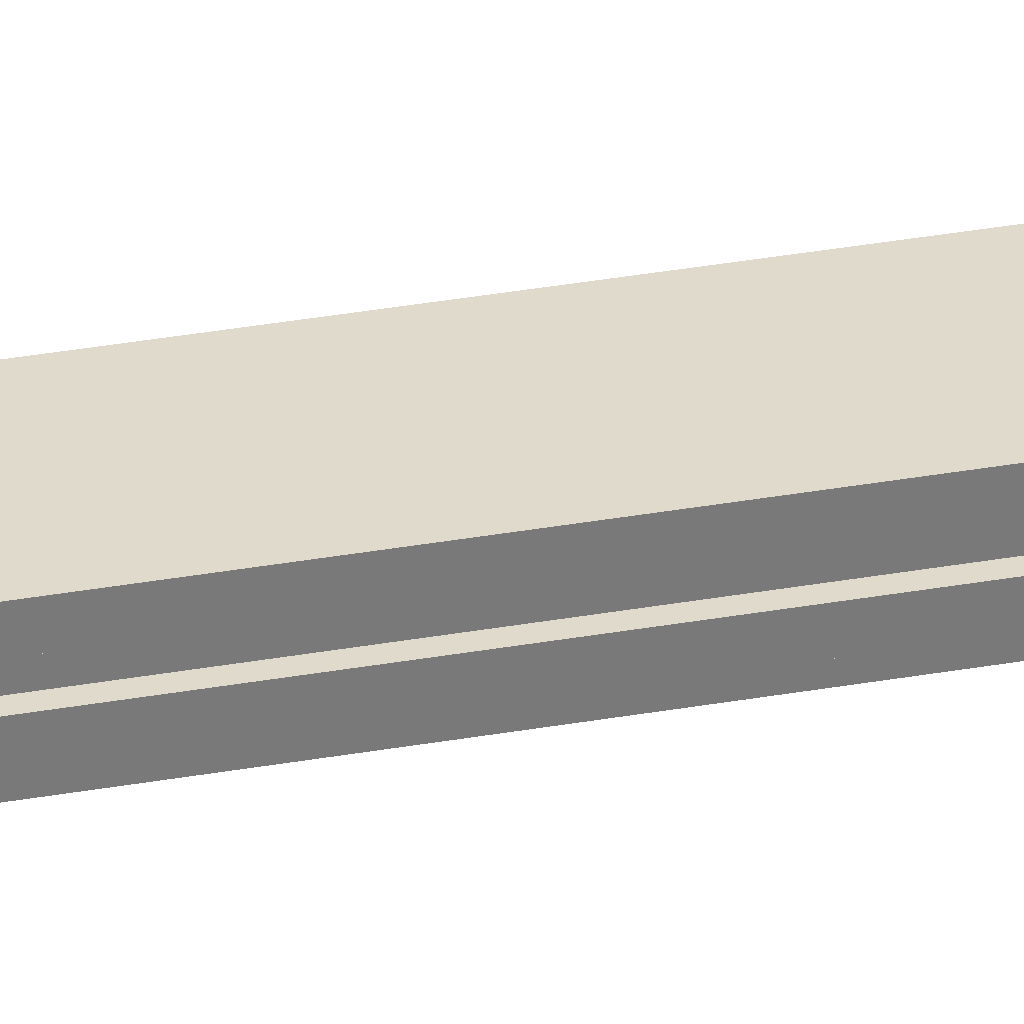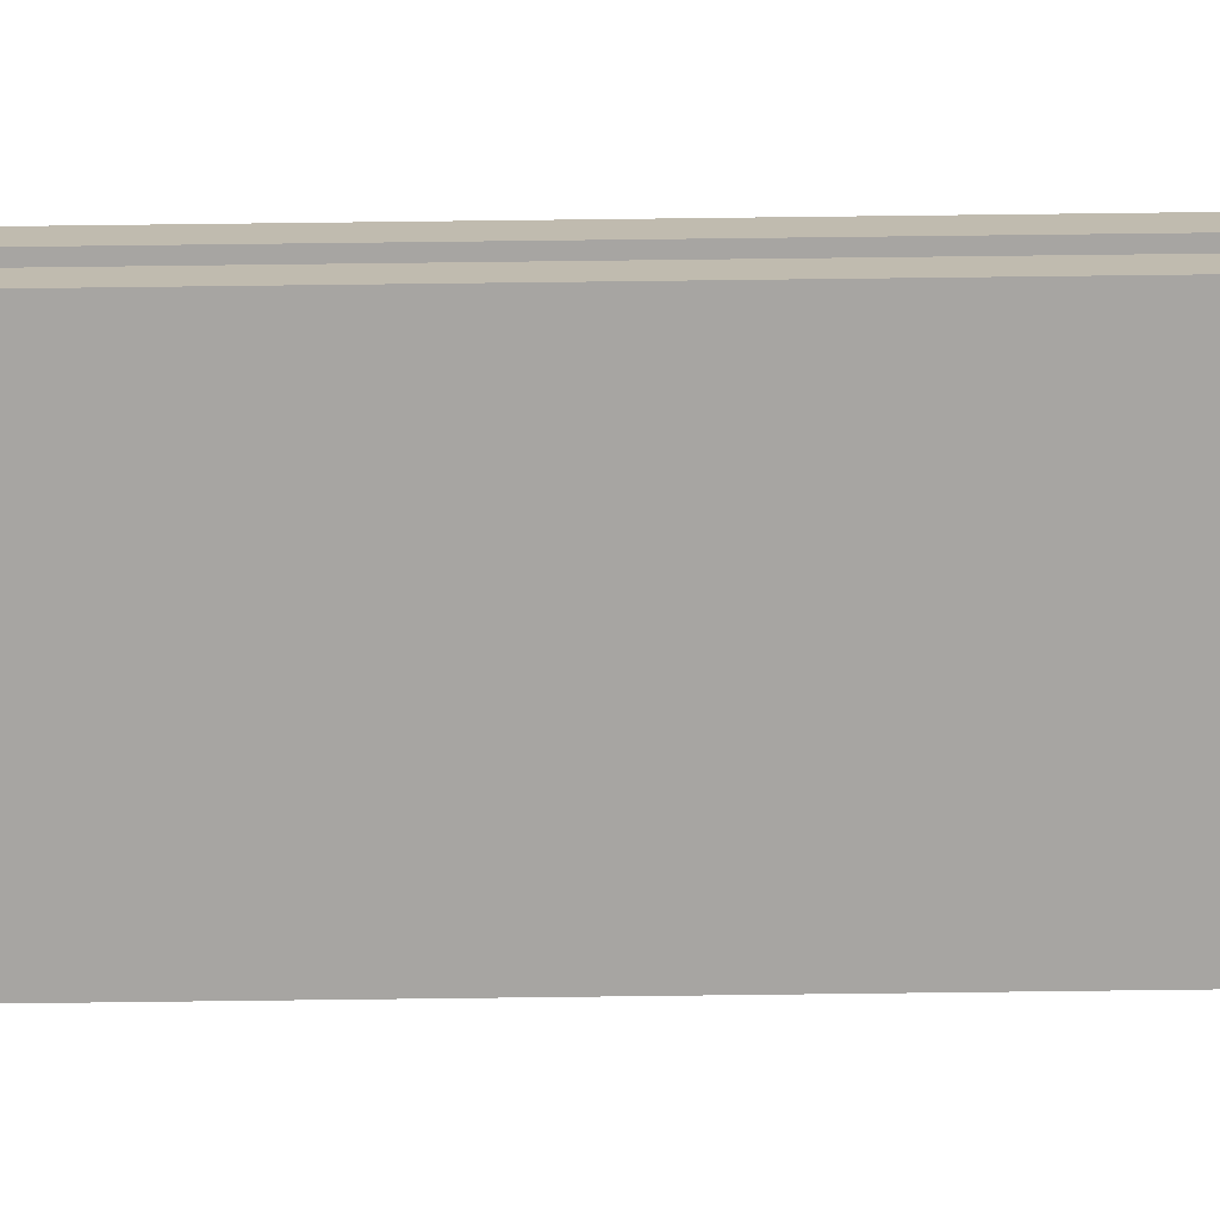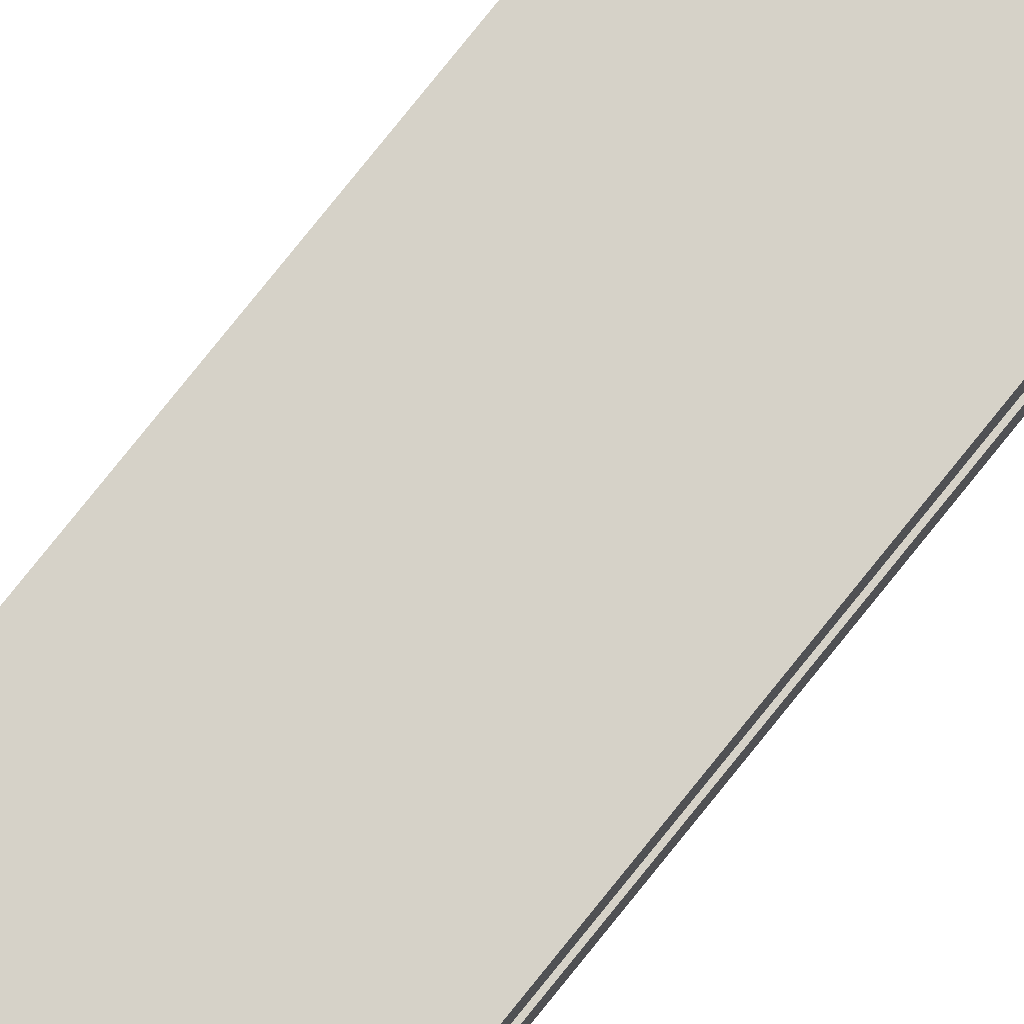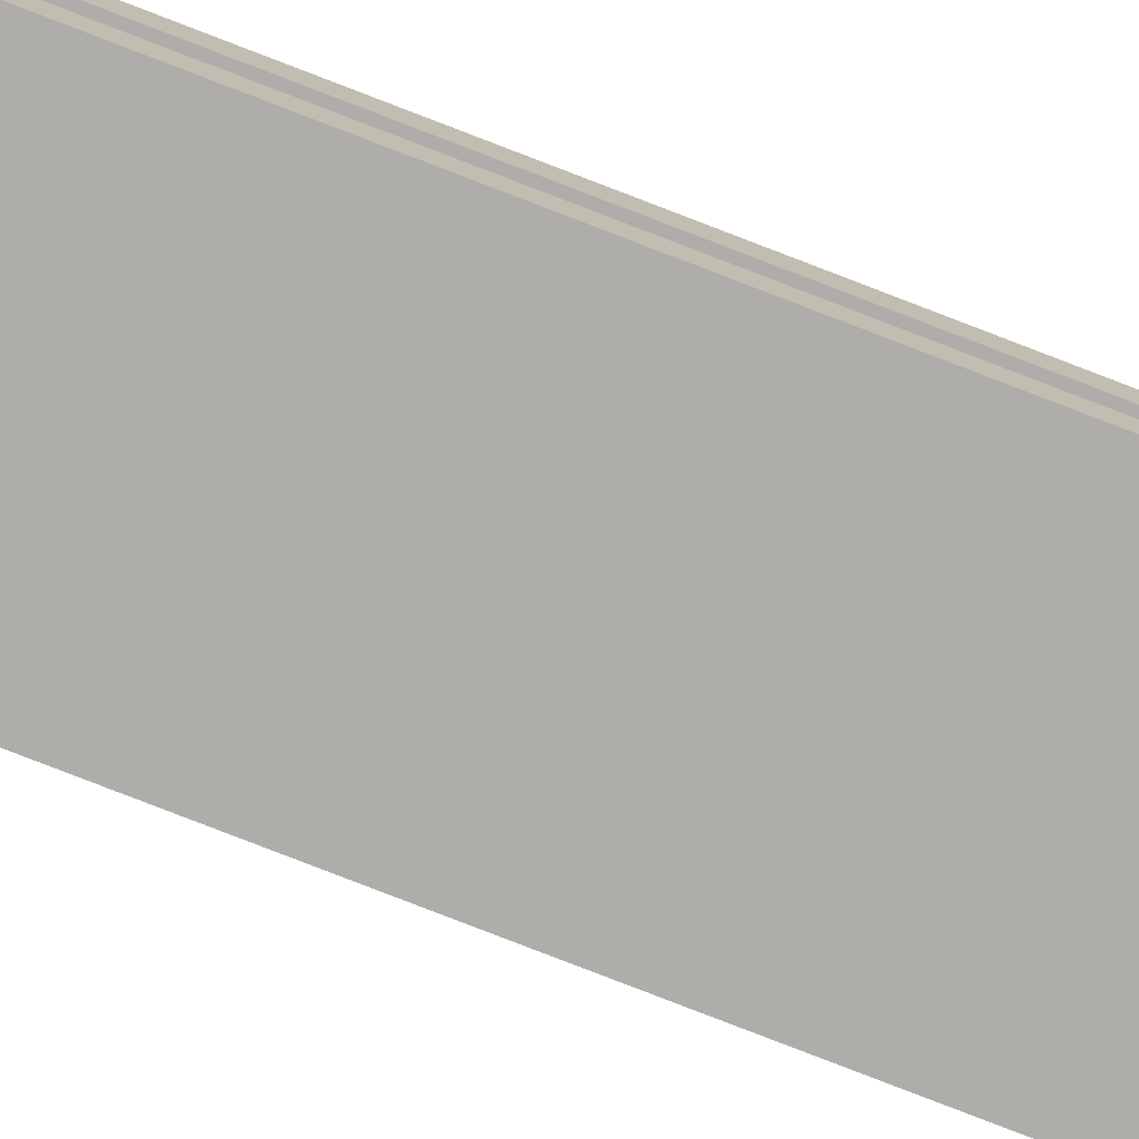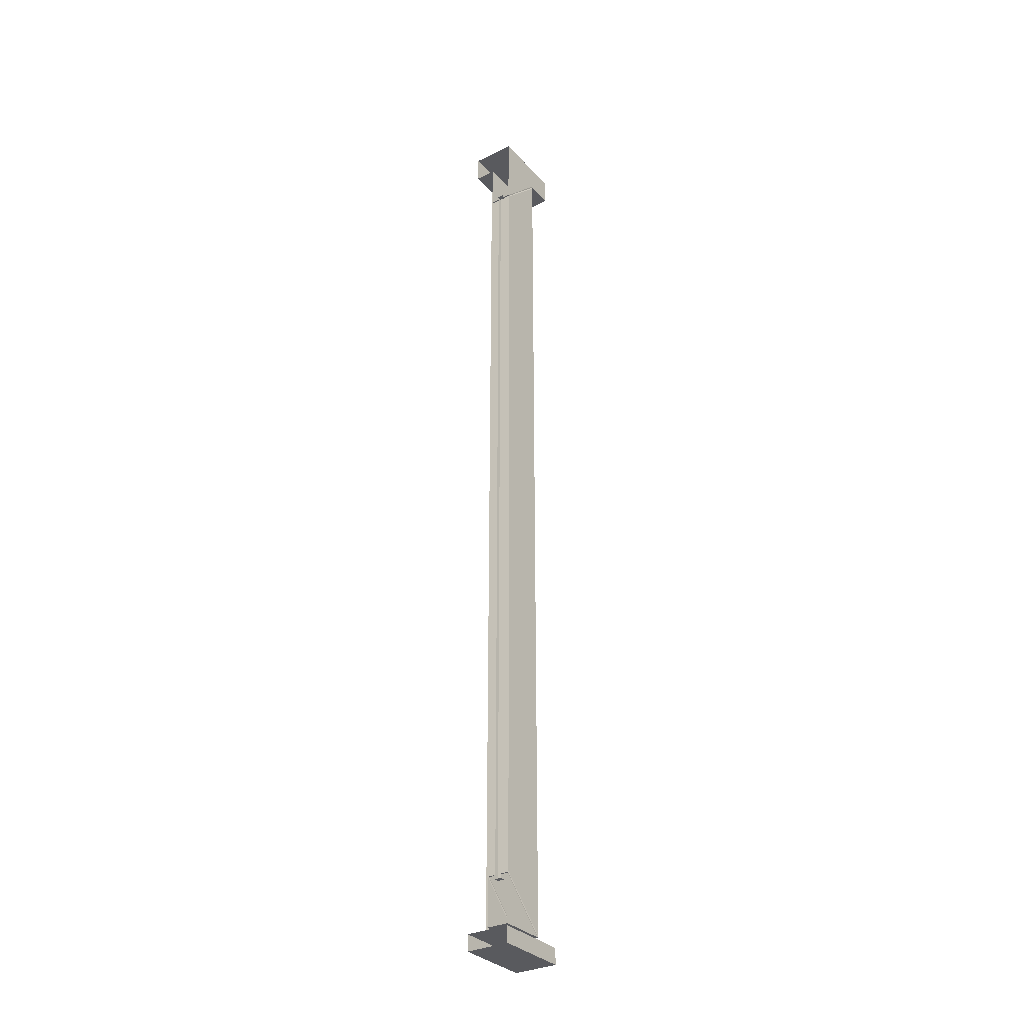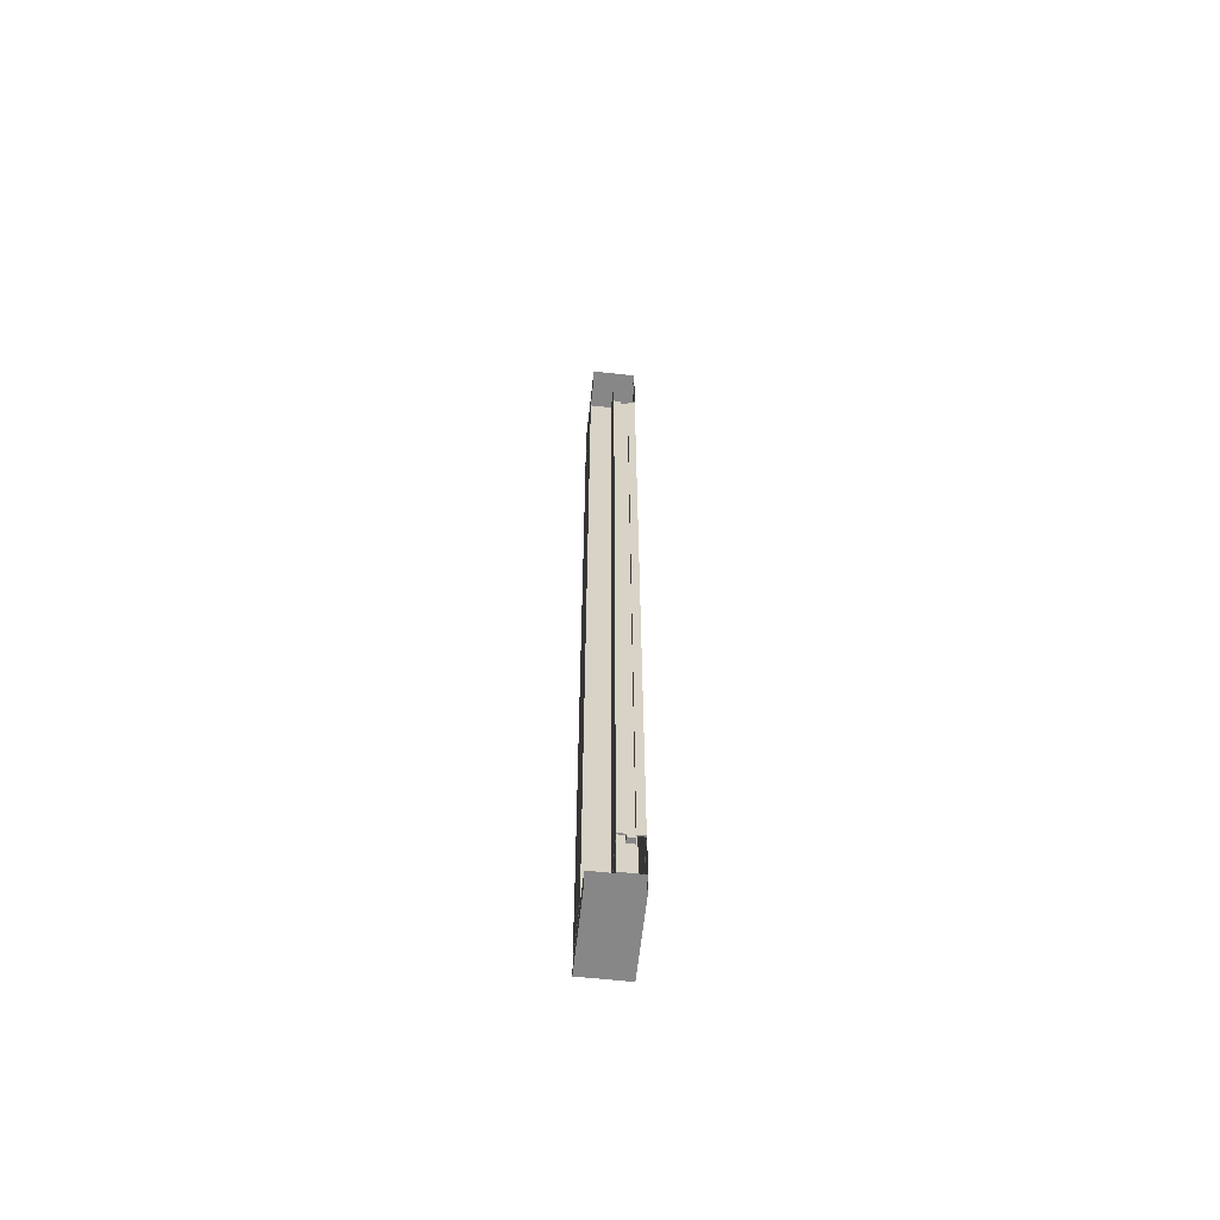
<metadata>
{"format":"obj","ext":"obj","renderer":"f3d","projection":"perspective","resolution":1024,"background":"white","views":[{"elev":32.4,"azim":-104.2,"up":"+Z"},{"elev":-73.9,"azim":90.7,"up":"+Z"},{"elev":77.6,"azim":-141.4,"up":"+Z"},{"elev":-77.3,"azim":68.7,"up":"+Z"},{"elev":-31.8,"azim":124.7,"up":"+Y"},{"elev":-62.5,"azim":-96.3,"up":"+Y"}]}
</metadata>
<code>
o SM_DoorSliding_Impost_01
v 0.00344 0.1684 0.11
v 0 0.165 0.11
v 0.00344 0.165 0.1095
v 0.003439 0.1684 0.055
v 0 0.165 0.055
v 0.003439 0.165 0.0555
v 3e-06 0.165 0.07333
v 0.003439 0.1684 0.07333
v 0.003439 0.165 0.07333
v 0.01001 0.155 0.09167
v 0.01344 0.1584 0.09167
v 0.01344 0.155 0.09167
v 0.12 0.04499 0.055
v 0.1234 0.04838 0.055
v 0.1234 0.04499 0.0555
v 0.12 0.04499 0.11
v 0.1234 0.04838 0.11
v 0.1234 0.04499 0.1095
v 0.12 2.33 0.11
v 0.1234 2.327 0.11
v 0.1234 2.33 0.1095
v 0.1234 2.327 0.055
v 0.12 2.33 0.055
v 0.1234 2.33 0.0555
v 0.01001 2.22 0.09167
v 0.01344 2.217 0.09167
v 0.01344 2.22 0.09167
v 3e-06 2.21 0.07333
v 0.003439 2.207 0.07333
v 0.003439 2.21 0.07333
v 0 2.21 0.055
v 0.003439 2.207 0.055
v 0.003439 2.21 0.0555
v 0 2.21 0.11
v 0.00344 2.207 0.11
v 0.00344 2.21 0.1095
v 0.009992 2.22 0.055
v 0.01344 2.217 0.055
v 0.01344 2.22 0.0555
v 0.009992 2.22 0.11
v 0.01344 2.217 0.11
v 0.01344 2.22 0.1095
v 0.01344 2.217 0.07333
v 0.01001 2.22 0.07333
v 0.01344 2.22 0.07333
v 0.003439 2.207 0.09167
v 3e-06 2.21 0.09167
v 0.003439 2.21 0.09167
v 0.01344 0.1584 0.055
v 0.009992 0.155 0.055
v 0.01344 0.155 0.0555
v 0.01344 0.1584 0.11
v 0.009992 0.155 0.11
v 0.01344 0.155 0.1095
v 0.01344 0.1584 0.07333
v 0.01001 0.155 0.07333
v 0.01344 0.155 0.07333
v 0.003439 0.1684 0.09167
v 3e-06 0.165 0.09167
v 0.003439 0.165 0.09167
v 0.1912 0.1684 0.055
v 0.1946 0.165 0.055
v 0.1912 0.165 0.0545
v 0.1912 0.1684 -1e-06
v 0.1946 0.165 -1e-06
v 0.1912 0.165 0.000499
v 0.1946 0.165 0.01833
v 0.1912 0.1684 0.01833
v 0.1912 0.165 0.01833
v 0.1846 0.155 0.03667
v 0.1812 0.1584 0.03667
v 0.1812 0.155 0.03667
v 0.0746 0.04499 -1e-06
v 0.07121 0.04838 -1e-06
v 0.07121 0.04499 0.000499
v 0.0746 0.04499 0.055
v 0.07121 0.04838 0.055
v 0.07121 0.04499 0.0545
v 0.0746 2.33 0.055
v 0.07121 2.327 0.055
v 0.07121 2.33 0.0545
v 0.07121 2.327 -0
v 0.0746 2.33 -0
v 0.07121 2.33 0.0005
v 0.1846 2.22 0.03667
v 0.1812 2.217 0.03667
v 0.1812 2.22 0.03667
v 0.1946 2.21 0.01833
v 0.1912 2.207 0.01833
v 0.1912 2.21 0.01833
v 0.1946 2.21 -0
v 0.1912 2.207 -0
v 0.1912 2.21 0.0005
v 0.1946 2.21 0.055
v 0.1912 2.207 0.055
v 0.1912 2.21 0.0545
v 0.1847 2.22 -0
v 0.1812 2.217 -0
v 0.1812 2.22 0.0005
v 0.1847 2.22 0.055
v 0.1812 2.217 0.055
v 0.1812 2.22 0.0545
v 0.1812 2.217 0.01833
v 0.1846 2.22 0.01833
v 0.1812 2.22 0.01833
v 0.1912 2.207 0.03667
v 0.1946 2.21 0.03667
v 0.1912 2.21 0.03667
v 0.1812 0.1584 -1e-06
v 0.1847 0.155 -1e-06
v 0.1812 0.155 0.000499
v 0.1812 0.1584 0.055
v 0.1847 0.155 0.055
v 0.1812 0.155 0.0545
v 0.1812 0.1584 0.01833
v 0.1846 0.155 0.01833
v 0.1812 0.155 0.01833
v 0.1912 0.1684 0.03667
v 0.1946 0.165 0.03667
v 0.1912 0.165 0.03667
v -0 0.155 0.09167
v 0.1946 0.155 0.055
v 0.1946 0.155 0.03667
v 0 0.155 0.11
v -0 0.155 0.055
v 0.1946 0.04499 -1e-06
v 0.1946 0.04499 0.055
v -0 0.04499 0.055
v 0.1946 0.03999 -0
v -0 0.03999 -0
v 0.1946 0.155 -1e-06
v -0 0.04499 0.11
v 0 0.03999 0.11
v 0.1946 0.03999 0.11
v 0 0 0
v 0.1946 0 0
v 0.1946 0.155 0.01833
v 0.1946 -0 0.11
v -0 -0 0.11
v -0 0.155 0.07333
v 0 2.22 0.07333
v -0 2.33 0.11
v 0 2.33 0.055
v 0 2.22 0.055
v 0 2.22 0.09167
v 0 2.22 0.11
v 0.1946 2.33 0.055
v 0.1946 2.33 -0
v 0.1946 2.22 0.03667
v 0.1946 2.22 0.055
v 0.1946 2.22 0.01833
v 0.1946 2.22 -0
v 0.1946 2.4 0.055
v 0.1946 2.365 0
v 0.1946 2.33 0.055
v 0.1946 2.365 0.11
v 0.1946 2.4 0.11
v 0.1946 2.33 0.11
v 0.1946 2.4 0
v 0.1946 2.33 0
v -0 2.4 0.11
v -0 2.33 0
v -0 2.365 0.11
v -0 2.33 0.055
v -0 2.4 0.055
v -0 2.365 0
v -0 2.33 0.11
v -0 2.4 0
f 22 20 17 14
f 41 35 1 52
f 26 43 55 11
f 43 29 8 55
f 32 38 49 4
f 38 22 14 49
f 16 132 128 13
f 20 41 52 17
f 35 46 58 1
f 29 32 4 8
f 46 26 11 58
f 8 4 6 9
f 9 6 5 7
f 11 55 57 12
f 12 57 56 10
f 21 24 23 19
f 17 52 54 18
f 18 54 53 16
f 14 17 18 15
f 15 18 16 13
f 55 8 9 57
f 57 9 7 56
f 20 22 24 21
f 52 1 3 54
f 54 3 2 53
f 50 5 6 51
f 51 6 4 49
f 1 58 60 3
f 3 60 59 2
f 10 59 60 12
f 12 60 58 11
f 44 28 30 45
f 45 30 29 43
f 19 40 42 21
f 21 42 41 20
f 26 46 48 27
f 27 48 47 25
f 40 34 36 42
f 42 36 35 41
f 46 35 36 48
f 48 36 34 47
f 43 26 27 45
f 45 27 25 44
f 32 29 30 33
f 33 30 28 31
f 38 32 33 39
f 39 33 31 37
f 22 38 39 24
f 24 39 37 23
f 49 14 15 51
f 51 15 13 50
f 82 74 77 80
f 101 112 61 95
f 86 71 115 103
f 103 115 68 89
f 92 64 109 98
f 98 109 74 82
f 76 73 126 127
f 80 77 112 101
f 95 61 118 106
f 89 68 64 92
f 106 118 71 86
f 68 69 66 64
f 69 67 65 66
f 71 72 117 115
f 72 70 116 117
f 81 79 83 84
f 77 78 114 112
f 78 76 113 114
f 74 75 78 77
f 75 73 76 78
f 115 117 69 68
f 117 116 67 69
f 80 81 84 82
f 112 114 63 61
f 114 113 62 63
f 110 111 66 65
f 111 109 64 66
f 61 63 120 118
f 63 62 119 120
f 70 72 120 119
f 72 71 118 120
f 104 105 90 88
f 105 103 89 90
f 79 81 102 100
f 81 80 101 102
f 86 87 108 106
f 87 85 107 108
f 100 102 96 94
f 102 101 95 96
f 106 108 96 95
f 108 107 94 96
f 103 105 87 86
f 105 104 85 87
f 92 93 90 89
f 93 91 88 90
f 98 99 93 92
f 99 97 91 93
f 82 84 99 98
f 84 83 97 99
f 109 111 75 74
f 111 110 73 75
f 131 110 65
f 126 73 110 131
f 67 116 137
f 139 138 134 133
f 140 56 7
f 135 136 138 139
f 5 50 125
f 137 116 70 123
f 132 16 53 124
f 123 70 119
f 122 113 76 127
f 124 53 2
f 125 50 13 128
f 62 113 122
f 121 10 56 140
f 59 10 121
f 136 135 130 129
f 129 130 133 134
f 146 40 19 142
f 141 44 25 145
f 144 37 31
f 145 25 47
f 143 23 37 144
f 142 19 23 143
f 34 40 146
f 28 44 141
f 149 85 104 151
f 148 83 79 147
f 91 97 152
f 107 85 149
f 151 104 88
f 150 100 94
f 147 79 100 150
f 152 97 83 148
f 163 156 157 161
f 166 154 160 162
f 165 153 159 168
f 168 159 154 166
f 167 158 156 163
f 162 160 155 164
f 161 157 153 165
f 158 167 164 155

</code>
